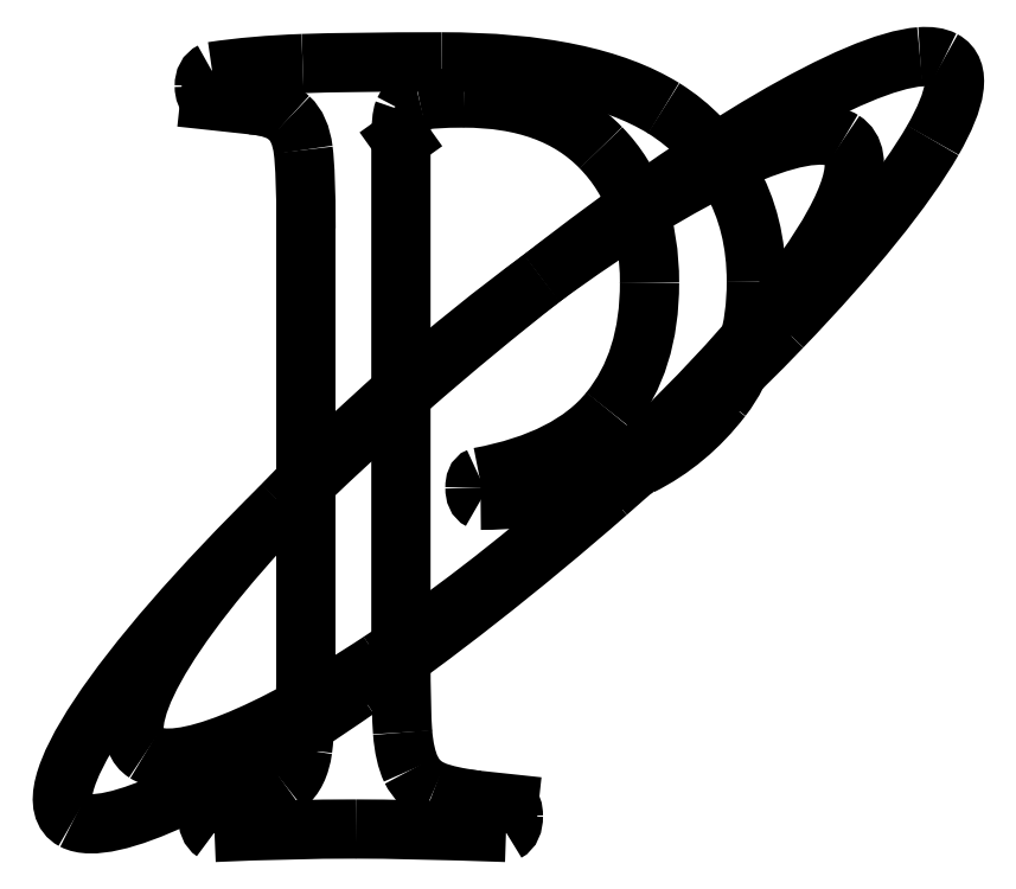
<metadata>
{"format":"dxf","ext":"dxf","renderer":"ezdxf+matplotlib","layout":"modelspace","background":"white","min_lineweight":24,"dpi":150}
</metadata>
<code>
0
SECTION
2
ENTITIES
0
SPLINE
8
Bottom
70
8
71
3
72
8
73
4
74
0
40
0
40
0
40
0
40
0
40
1
40
1
40
1
40
1
10
52.13
20
46.93
30
0
10
48.22
20
46.64
30
0
10
39.37
20
41.46
30
0
10
29.24
20
33.53
30
0
0
SPLINE
8
Bottom
70
8
71
3
72
8
73
4
74
0
40
0
40
0
40
0
40
0
40
1
40
1
40
1
40
1
10
29.24
20
33.53
30
0
10
38.01
20
39.98
30
0
10
45.21
20
43.28
30
0
10
47.45
20
41.88
30
0
0
SPLINE
8
Bottom
70
8
71
3
72
8
73
4
74
0
40
0
40
0
40
0
40
0
40
1
40
1
40
1
40
1
10
47.45
20
41.88
30
0
10
50.47
20
39.97
30
0
10
43.48
20
30.12
30
0
10
31.84
20
19.89
30
0
0
SPLINE
8
Bottom
70
8
71
3
72
8
73
4
74
0
40
0
40
0
40
0
40
0
40
1
40
1
40
1
40
1
10
31.84
20
19.89
30
0
10
27.6
20
16.16
30
0
10
23.32
20
12.9
30
0
10
19.45
20
10.34
30
0
0
SPLINE
8
Bottom
70
8
71
3
72
8
73
4
74
0
40
0
40
0
40
0
40
0
40
1
40
1
40
1
40
1
10
19.45
20
10.34
30
0
10
12.7
20
5.888
30
0
10
7.196
20
3.602
30
0
10
5.27
20
4.815
30
0
0
SPLINE
8
Bottom
70
8
71
3
72
8
73
4
74
0
40
0
40
0
40
0
40
0
40
1
40
1
40
1
40
1
10
5.27
20
4.815
30
0
10
3.017
20
6.238
30
0
10
6.304
20
12.18
30
0
10
13.55
20
19.79
30
0
0
SPLINE
8
Bottom
70
8
71
3
72
8
73
4
74
0
40
0
40
0
40
0
40
0
40
1
40
1
40
1
40
1
10
13.55
20
19.79
30
0
10
3.427
20
9.837
30
0
10
-1.687
20
2.132
30
0
10
0.9083
20
0.7401
30
0
0
SPLINE
8
Bottom
70
8
71
3
72
8
73
4
74
0
40
0
40
0
40
0
40
0
40
1
40
1
40
1
40
1
10
0.9083
20
0.7401
30
0
10
3.026
20
-0.3795
30
0
10
9.71
20
2.851
30
0
10
18.06
20
8.649
30
0
0
SPLINE
8
Bottom
70
8
71
3
72
8
73
4
74
0
40
0
40
0
40
0
40
0
40
1
40
1
40
1
40
1
10
18.06
20
8.649
30
0
10
22.75
20
11.91
30
0
10
27.98
20
15.99
30
0
10
33.21
20
20.56
30
0
0
SPLINE
8
Bottom
70
8
71
3
72
8
73
4
74
0
40
0
40
0
40
0
40
0
40
1
40
1
40
1
40
1
10
33.21
20
20.56
30
0
10
37.18
20
24.03
30
0
10
40.75
20
27.43
30
0
10
43.77
20
30.58
30
0
0
SPLINE
8
Bottom
70
8
71
3
72
8
73
4
74
0
40
0
40
0
40
0
40
0
40
1
40
1
40
1
40
1
10
43.77
20
30.58
30
0
10
48.06
20
35.04
30
0
10
51.24
20
38.98
30
0
10
52.9
20
41.88
30
0
0
SPLINE
8
Bottom
70
8
71
3
72
8
73
4
74
0
40
0
40
0
40
0
40
0
40
1
40
1
40
1
40
1
10
52.9
20
41.88
30
0
10
54.35
20
44.4
30
0
10
54.65
20
46.13
30
0
10
53.53
20
46.73
30
0
0
SPLINE
8
Bottom
70
8
71
3
72
8
73
4
74
0
40
0
40
0
40
0
40
0
40
1
40
1
40
1
40
1
10
53.53
20
46.73
30
0
10
53.19
20
46.91
30
0
10
52.72
20
46.97
30
0
10
52.13
20
46.93
30
0
0
LINE
8
Bottom
10
52.13
20
46.93
30
0
11
52.13
21
46.93
31
0
0
SPLINE
8
Bottom
70
8
71
3
72
8
73
4
74
0
40
0
40
0
40
0
40
0
40
1
40
1
40
1
40
1
10
13.55
20
19.79
30
0
10
15.94
20
22.14
30
0
10
18.53
20
24.54
30
0
10
21.23
20
26.91
30
0
0
SPLINE
8
Bottom
70
8
71
3
72
8
73
4
74
0
40
0
40
0
40
0
40
0
40
1
40
1
40
1
40
1
10
21.23
20
26.91
30
0
10
23.85
20
29.2
30
0
10
26.55
20
31.43
30
0
10
29.24
20
33.53
30
0
0
SPLINE
8
Bottom
70
8
71
3
72
8
73
4
74
0
40
0
40
0
40
0
40
0
40
1
40
1
40
1
40
1
10
29.24
20
33.53
30
0
10
26.44
20
31.48
30
0
10
23.61
20
29.2
30
0
10
20.88
20
26.8
30
0
0
SPLINE
8
Bottom
70
8
71
3
72
8
73
4
74
0
40
0
40
0
40
0
40
0
40
1
40
1
40
1
40
1
10
20.88
20
26.8
30
0
10
18.24
20
24.49
30
0
10
15.76
20
22.11
30
0
10
13.55
20
19.79
30
0
0
LINE
8
Bottom
10
13.55
20
19.79
30
0
11
13.55
21
19.79
31
0
0
SPLINE
8
Layer_1
70
8
71
3
72
8
73
4
74
0
40
0
40
0
40
0
40
0
40
1
40
1
40
1
40
1
10
20.72
20
41.94
30
0
10
20.72
20
41.94
30
0
10
20.72
20
34.13
30
0
10
20.72
20
26.32
30
0
0
SPLINE
8
Layer_1
70
8
71
3
72
8
73
4
74
0
40
0
40
0
40
0
40
0
40
1
40
1
40
1
40
1
10
20.72
20
26.32
30
0
10
20.72
20
18.51
30
0
10
20.72
20
10.7
30
0
10
20.72
20
10.7
30
0
0
SPLINE
8
Layer_1
70
8
71
3
72
8
73
4
74
0
40
0
40
0
40
0
40
0
40
1
40
1
40
1
40
1
10
20.72
20
10.7
30
0
10
20.72
20
8.534
30
0
10
20.75
20
6.984
30
0
10
20.82
20
6.05
30
0
0
SPLINE
8
Layer_1
70
8
71
3
72
8
73
4
74
0
40
0
40
0
40
0
40
0
40
1
40
1
40
1
40
1
10
20.82
20
6.05
30
0
10
20.89
20
5.138
30
0
10
21.06
20
4.386
30
0
10
21.34
20
3.794
30
0
0
SPLINE
8
Layer_1
70
8
71
3
72
8
73
4
74
0
40
0
40
0
40
0
40
0
40
1
40
1
40
1
40
1
10
21.34
20
3.794
30
0
10
21.63
20
3.202
30
0
10
22.09
20
2.78
30
0
10
22.7
20
2.529
30
0
0
SPLINE
8
Layer_1
70
8
71
3
72
8
73
4
74
0
40
0
40
0
40
0
40
0
40
1
40
1
40
1
40
1
10
22.7
20
2.529
30
0
10
23.34
20
2.279
30
0
10
24.22
20
2.085
30
0
10
25.33
20
1.948
30
0
0
LINE
8
Layer_1
10
25.33
20
1.948
30
0
11
27.25
21
1.743
31
0
0
SPLINE
8
Layer_1
70
8
71
3
72
8
73
4
74
0
40
0
40
0
40
0
40
0
40
1
40
1
40
1
40
1
10
27.25
20
1.743
30
0
10
27.43
20
1.629
30
0
10
27.52
20
1.379
30
0
10
27.52
20
0.9912
30
0
0
SPLINE
8
Layer_1
70
8
71
3
72
8
73
4
74
0
40
0
40
0
40
0
40
0
40
1
40
1
40
1
40
1
10
27.52
20
0.9912
30
0
10
27.52
20
0.4899
30
0
10
27.37
20
0.1595
30
0
10
27.08
20
-6e-06
30
0
0
SPLINE
8
Layer_1
70
8
71
3
72
8
73
4
74
0
40
0
40
0
40
0
40
0
40
1
40
1
40
1
40
1
10
27.08
20
-6e-06
30
0
10
23.11
20
0.1367
30
0
10
20.08
20
0.2051
30
0
10
17.99
20
0.2051
30
0
0
SPLINE
8
Layer_1
70
8
71
3
72
8
73
4
74
0
40
0
40
0
40
0
40
0
40
1
40
1
40
1
40
1
10
17.99
20
0.2051
30
0
10
15.37
20
0.2051
30
0
10
12.52
20
0.1367
30
0
10
9.441
20
-6e-06
30
0
0
SPLINE
8
Layer_1
70
8
71
3
72
8
73
4
74
0
40
0
40
0
40
0
40
0
40
1
40
1
40
1
40
1
10
9.441
20
-6e-06
30
0
10
9.168
20
0.1823
30
0
10
9.031
20
0.5127
30
0
10
9.031
20
0.9912
30
0
0
SPLINE
8
Layer_1
70
8
71
3
72
8
73
4
74
0
40
0
40
0
40
0
40
0
40
1
40
1
40
1
40
1
10
9.031
20
0.9912
30
0
10
9.031
20
1.31
30
0
10
9.122
20
1.561
30
0
10
9.304
20
1.743
30
0
0
LINE
8
Layer_1
10
9.304
20
1.743
30
0
11
10.77
21
1.948
31
0
0
SPLINE
8
Layer_1
70
8
71
3
72
8
73
4
74
0
40
0
40
0
40
0
40
0
40
1
40
1
40
1
40
1
10
10.77
20
1.948
30
0
10
12.19
20
2.153
30
0
10
13.17
20
2.461
30
0
10
13.71
20
2.871
30
0
0
SPLINE
8
Layer_1
70
8
71
3
72
8
73
4
74
0
40
0
40
0
40
0
40
0
40
1
40
1
40
1
40
1
10
13.71
20
2.871
30
0
10
14.28
20
3.304
30
0
10
14.64
20
4.022
30
0
10
14.77
20
5.024
30
0
0
SPLINE
8
Layer_1
70
8
71
3
72
8
73
4
74
0
40
0
40
0
40
0
40
0
40
1
40
1
40
1
40
1
10
14.77
20
5.024
30
0
10
14.91
20
6.027
30
0
10
14.98
20
7.918
30
0
10
14.98
20
10.7
30
0
0
LINE
8
Layer_1
10
14.98
20
10.7
30
0
11
14.98
21
36.54
31
0
0
SPLINE
8
Layer_1
70
8
71
3
72
8
73
4
74
0
40
0
40
0
40
0
40
0
40
1
40
1
40
1
40
1
10
14.98
20
36.54
30
0
10
14.98
20
38.82
30
0
10
14.92
20
40.4
30
0
10
14.81
20
41.29
30
0
0
SPLINE
8
Layer_1
70
8
71
3
72
8
73
4
74
0
40
0
40
0
40
0
40
0
40
1
40
1
40
1
40
1
10
14.81
20
41.29
30
0
10
14.69
20
42.18
30
0
10
14.41
20
42.83
30
0
10
13.95
20
43.24
30
0
0
SPLINE
8
Layer_1
70
8
71
3
72
8
73
4
74
0
40
0
40
0
40
0
40
0
40
1
40
1
40
1
40
1
10
13.95
20
43.24
30
0
10
13.5
20
43.67
30
0
10
12.75
20
43.93
30
0
10
11.7
20
44.02
30
0
0
LINE
8
Layer_1
10
11.7
20
44.02
30
0
11
9.168
21
44.3
31
0
0
SPLINE
8
Layer_1
70
8
71
3
72
8
73
4
74
0
40
0
40
0
40
0
40
0
40
1
40
1
40
1
40
1
10
9.168
20
44.3
30
0
10
8.94
20
44.52
30
0
10
8.826
20
44.81
30
0
10
8.826
20
45.15
30
0
0
SPLINE
8
Layer_1
70
8
71
3
72
8
73
4
74
0
40
0
40
0
40
0
40
0
40
1
40
1
40
1
40
1
10
8.826
20
45.15
30
0
10
8.826
20
45.58
30
0
10
8.985
20
45.88
30
0
10
9.304
20
46.04
30
0
0
SPLINE
8
Layer_1
70
8
71
3
72
8
73
4
74
0
40
0
40
0
40
0
40
0
40
1
40
1
40
1
40
1
10
9.304
20
46.04
30
0
10
10.99
20
46.29
30
0
10
12.81
20
46.45
30
0
10
14.77
20
46.52
30
0
0
SPLINE
8
Layer_1
70
8
71
3
72
8
73
4
74
0
40
0
40
0
40
0
40
0
40
1
40
1
40
1
40
1
10
14.77
20
46.52
30
0
10
16.76
20
46.59
30
0
10
19.56
20
46.62
30
0
10
23.18
20
46.62
30
0
0
SPLINE
8
Layer_1
70
8
71
3
72
8
73
4
74
0
40
0
40
0
40
0
40
0
40
1
40
1
40
1
40
1
10
23.18
20
46.62
30
0
10
29.11
20
46.62
30
0
10
33.58
20
45.69
30
0
10
36.61
20
43.82
30
0
0
SPLINE
8
Layer_1
70
8
71
3
72
8
73
4
74
0
40
0
40
0
40
0
40
0
40
1
40
1
40
1
40
1
10
36.61
20
43.82
30
0
10
38.3
20
42.77
30
0
10
39.66
20
41.35
30
0
10
40.68
20
39.55
30
0
0
SPLINE
8
Layer_1
70
8
71
3
72
8
73
4
74
0
40
0
40
0
40
0
40
0
40
1
40
1
40
1
40
1
10
40.68
20
39.55
30
0
10
41.71
20
37.77
30
0
10
42.22
20
35.69
30
0
10
42.22
20
33.33
30
0
0
SPLINE
8
Layer_1
70
8
71
3
72
8
73
4
74
0
40
0
40
0
40
0
40
0
40
1
40
1
40
1
40
1
10
42.22
20
33.33
30
0
10
42.22
20
30.41
30
0
10
41.52
20
28.06
30
0
10
40.13
20
26.28
30
0
0
SPLINE
8
Layer_1
70
8
71
3
72
8
73
4
74
0
40
0
40
0
40
0
40
0
40
1
40
1
40
1
40
1
10
40.13
20
26.28
30
0
10
38.77
20
24.51
30
0
10
37.13
20
23.14
30
0
10
35.21
20
22.18
30
0
0
SPLINE
8
Layer_1
70
8
71
3
72
8
73
4
74
0
40
0
40
0
40
0
40
0
40
1
40
1
40
1
40
1
10
35.21
20
22.18
30
0
10
32.3
20
20.79
30
0
10
29.07
20
20.1
30
0
10
25.54
20
20.1
30
0
0
SPLINE
8
Layer_1
70
8
71
3
72
8
73
4
74
0
40
0
40
0
40
0
40
0
40
1
40
1
40
1
40
1
10
25.54
20
20.1
30
0
10
25.31
20
20.21
30
0
10
25.2
20
20.46
30
0
10
25.2
20
20.85
30
0
0
SPLINE
8
Layer_1
70
8
71
3
72
8
73
4
74
0
40
0
40
0
40
0
40
0
40
1
40
1
40
1
40
1
10
25.2
20
20.85
30
0
10
25.2
20
21.21
30
0
10
25.29
20
21.43
30
0
10
25.47
20
21.5
30
0
0
SPLINE
8
Layer_1
70
8
71
3
72
8
73
4
74
0
40
0
40
0
40
0
40
0
40
1
40
1
40
1
40
1
10
25.47
20
21.5
30
0
10
29.12
20
22.18
30
0
10
31.74
20
23.52
30
0
10
33.33
20
25.5
30
0
0
SPLINE
8
Layer_1
70
8
71
3
72
8
73
4
74
0
40
0
40
0
40
0
40
0
40
1
40
1
40
1
40
1
10
33.33
20
25.5
30
0
10
34.95
20
27.48
30
0
10
35.76
20
30.07
30
0
10
35.76
20
33.26
30
0
0
SPLINE
8
Layer_1
70
8
71
3
72
8
73
4
74
0
40
0
40
0
40
0
40
0
40
1
40
1
40
1
40
1
10
35.76
20
33.26
30
0
10
35.76
20
36.7
30
0
10
34.78
20
39.42
30
0
10
32.82
20
41.43
30
0
0
SPLINE
8
Layer_1
70
8
71
3
72
8
73
4
74
0
40
0
40
0
40
0
40
0
40
1
40
1
40
1
40
1
10
32.82
20
41.43
30
0
10
30.88
20
43.43
30
0
10
28.11
20
44.43
30
0
10
24.51
20
44.43
30
0
0
SPLINE
8
Layer_1
70
8
71
3
72
8
73
4
74
0
40
0
40
0
40
0
40
0
40
1
40
1
40
1
40
1
10
24.51
20
44.43
30
0
10
23.24
20
44.43
30
0
10
22.35
20
44.38
30
0
10
21.85
20
44.26
30
0
0
SPLINE
8
Layer_1
70
8
71
3
72
8
73
4
74
0
40
0
40
0
40
0
40
0
40
1
40
1
40
1
40
1
10
21.85
20
44.26
30
0
10
21.35
20
44.15
30
0
10
21.03
20
43.94
30
0
10
20.89
20
43.65
30
0
0
SPLINE
8
Layer_1
70
8
71
3
72
8
73
4
74
0
40
0
40
0
40
0
40
0
40
1
40
1
40
1
40
1
10
20.89
20
43.65
30
0
10
20.78
20
43.35
30
0
10
20.72
20
42.78
30
0
10
20.72
20
41.94
30
0
0
LINE
8
Layer_1
10
20.72
20
41.94
30
0
11
20.72
21
41.94
31
0
0
ENDSEC
0
EOF

</code>
